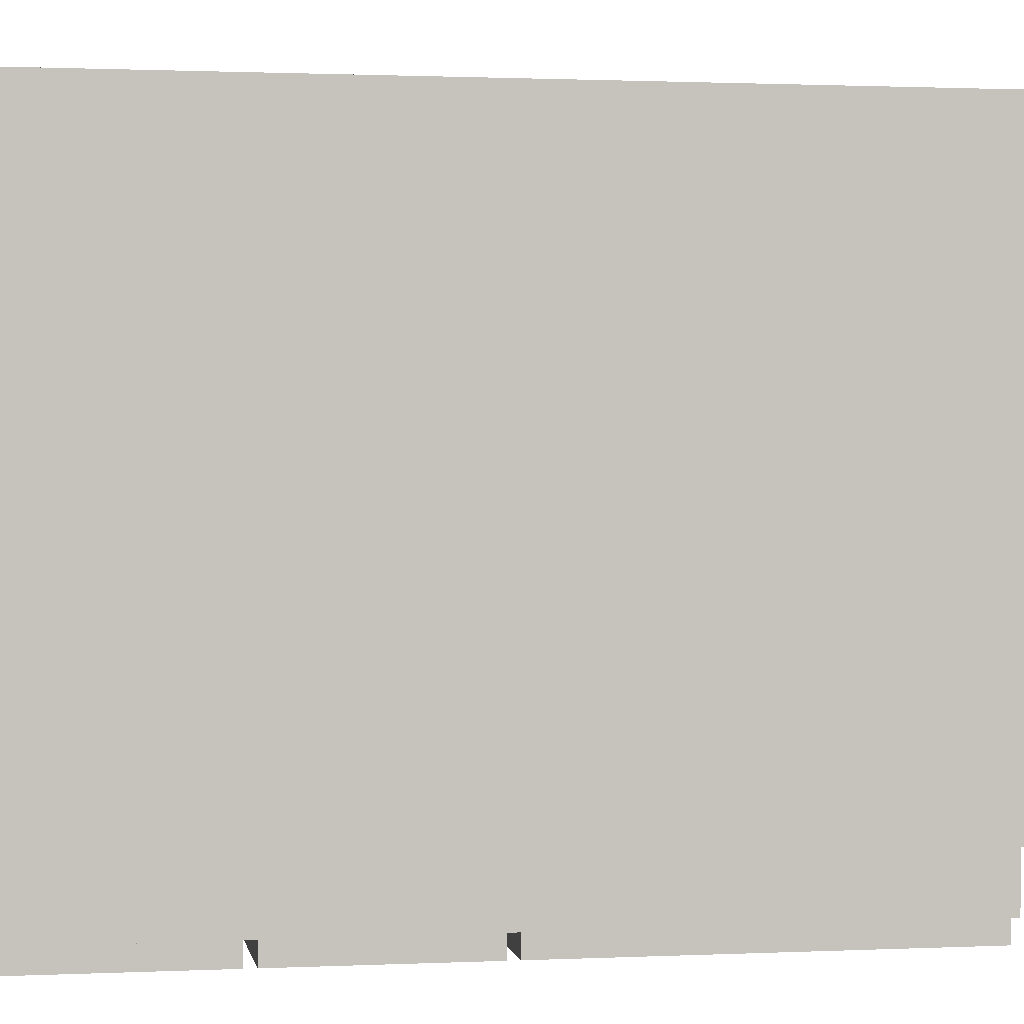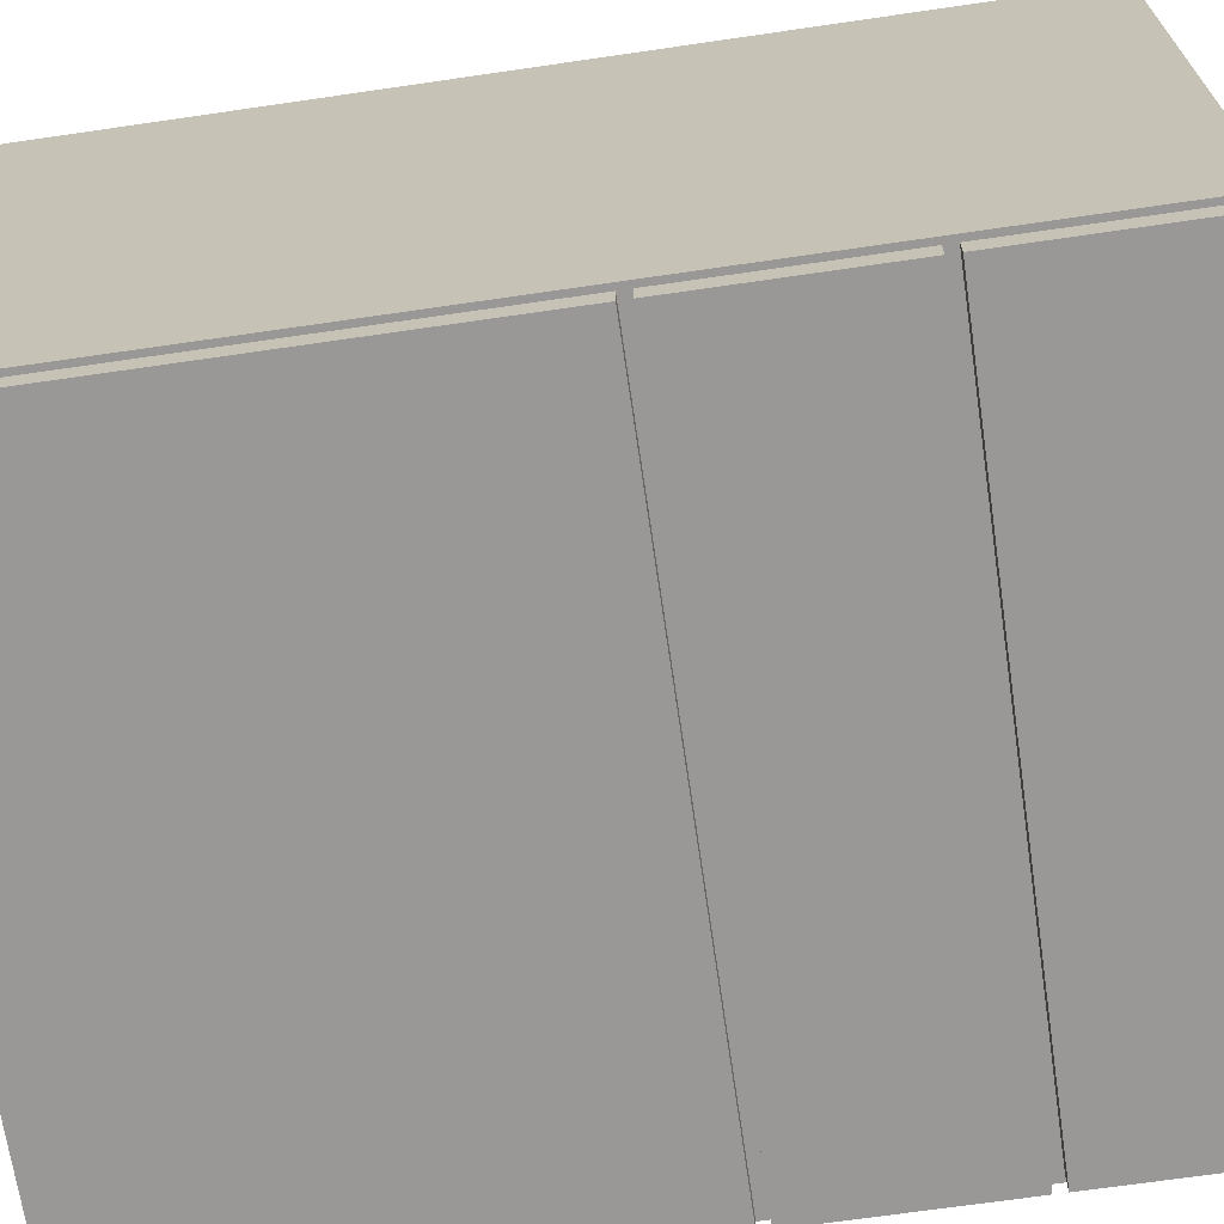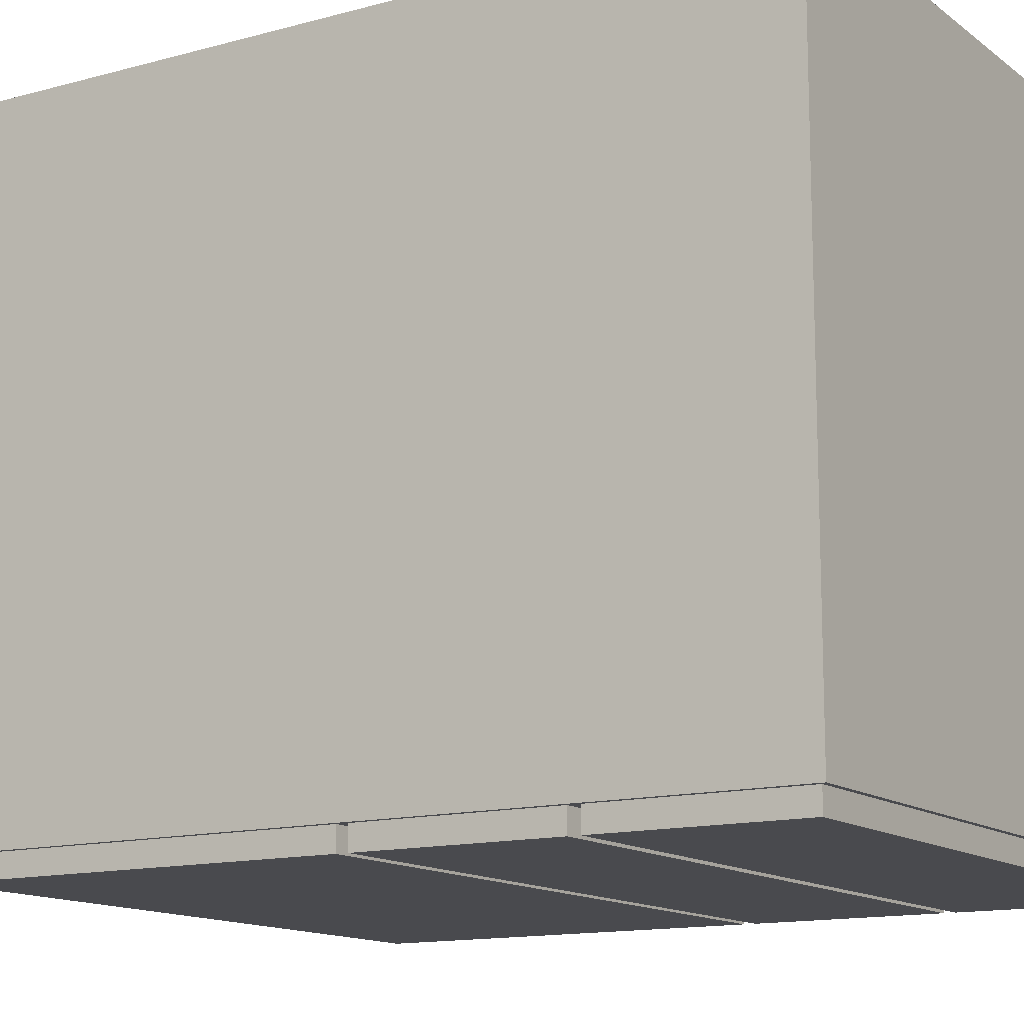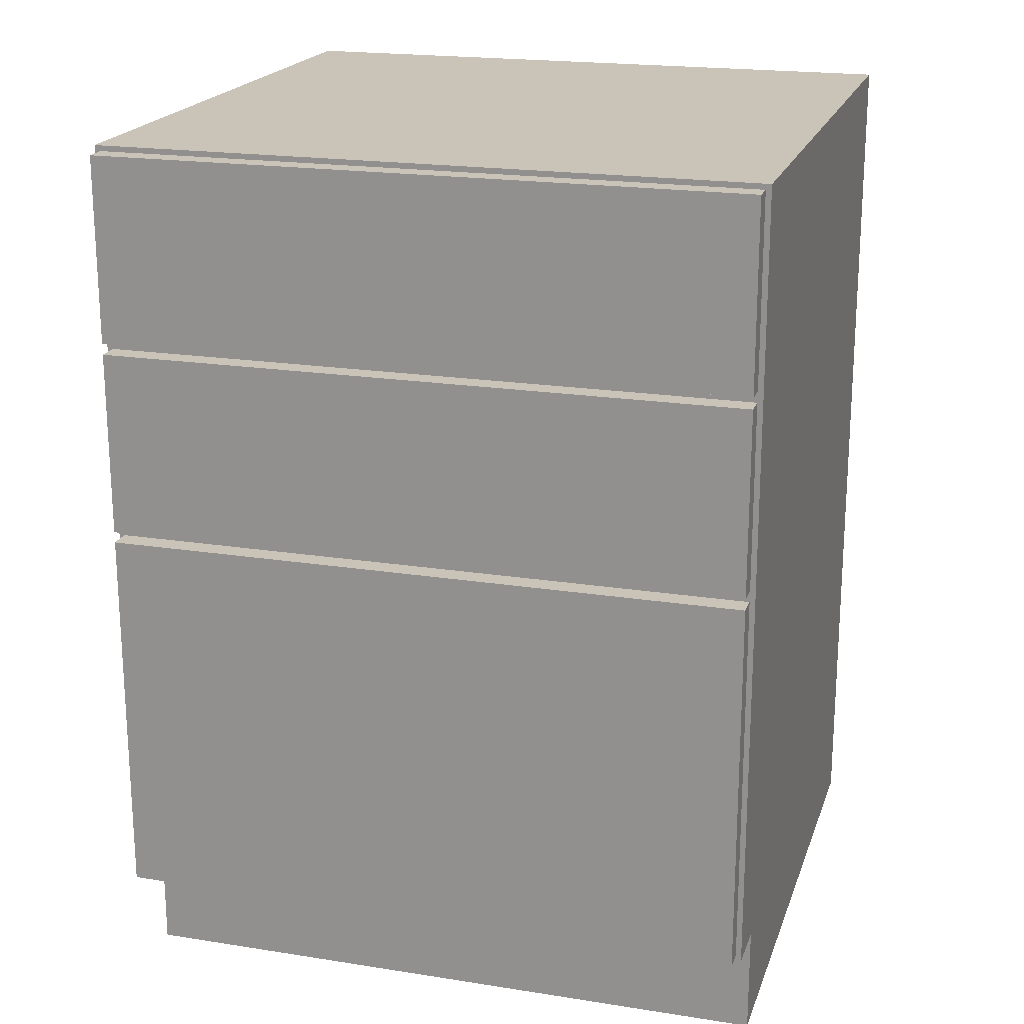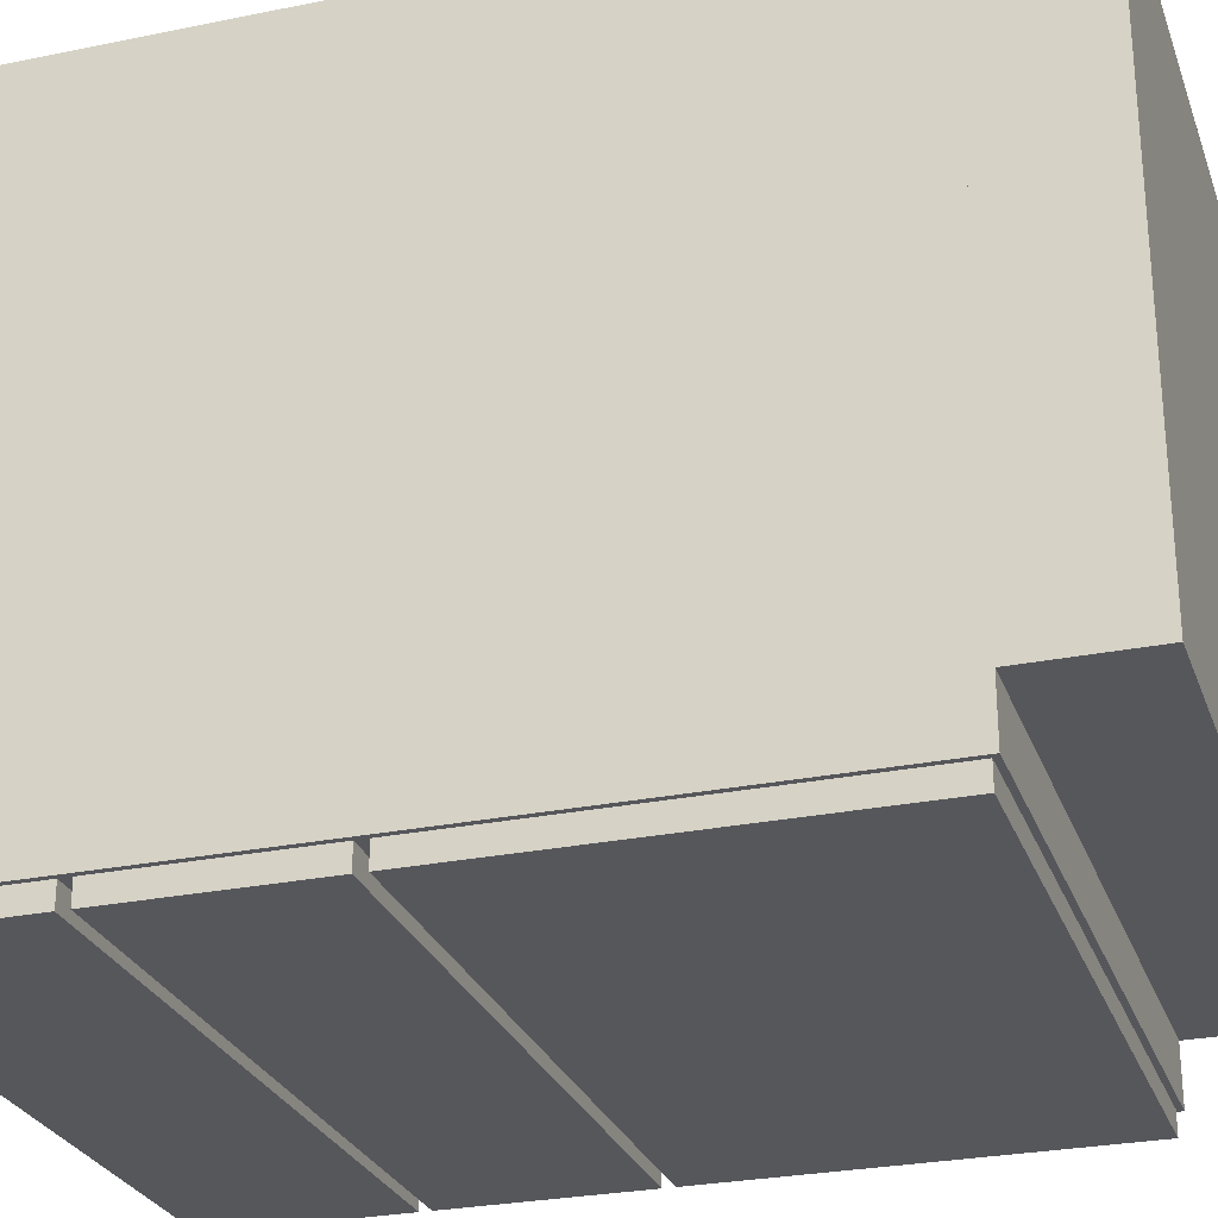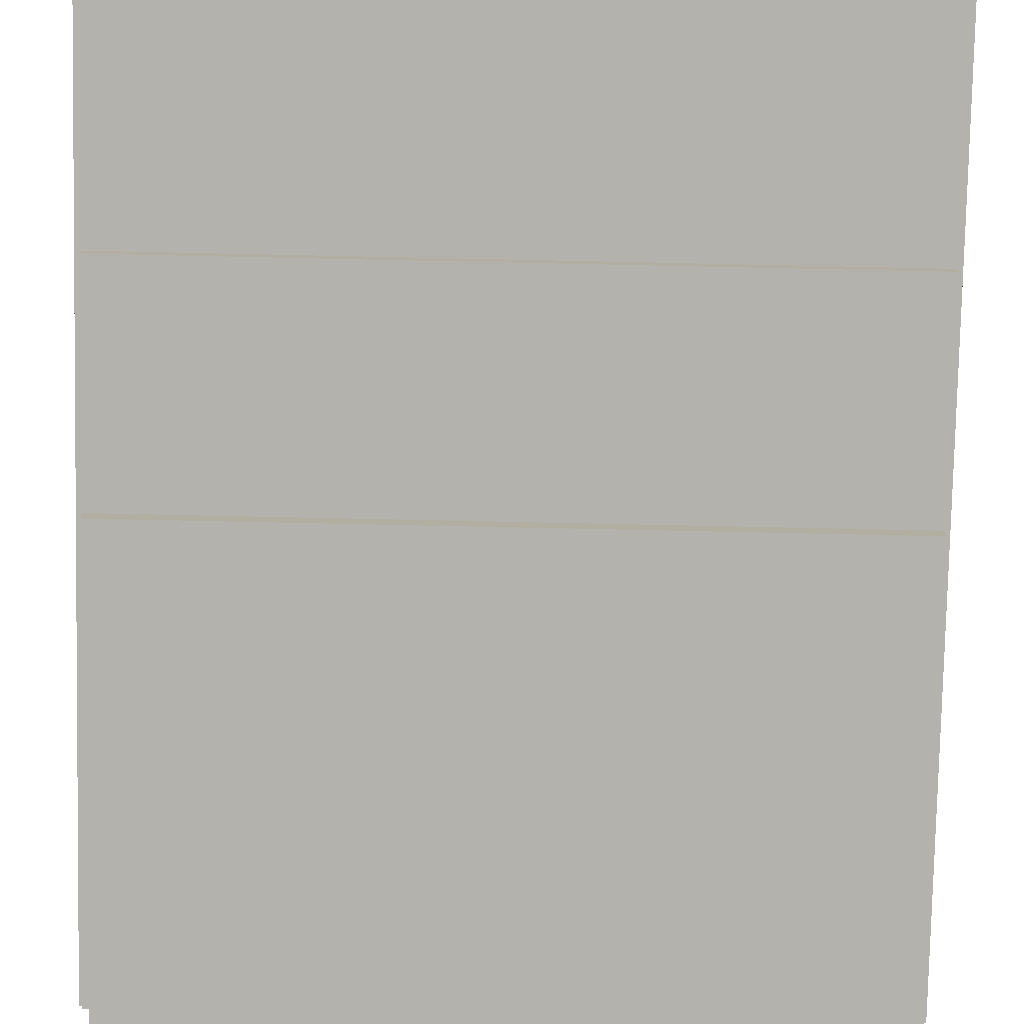
<metadata>
{"format":"obj","ext":"obj","renderer":"f3d","projection":"perspective","resolution":1024,"background":"white","views":[{"elev":1.2,"azim":80.1,"up":"+Y"},{"elev":-68.7,"azim":-81.7,"up":"+Y"},{"elev":-13.4,"azim":-58.1,"up":"+Y"},{"elev":20.0,"azim":16.2,"up":"+Z"},{"elev":-27.2,"azim":107.6,"up":"+Y"},{"elev":-79.5,"azim":-1.2,"up":"+Y"}]}
</metadata>
<code>
v  11.81 -9.055 3.937
v  11.81 -11.02 3.937
v  -11.81 -11.02 3.937
v  -11.81 -9.055 3.937
v  11.81 11.81 32.28
v  -11.81 11.81 32.28
v  -11.81 -11.02 32.28
v  11.81 -11.02 32.28
v  11.61 -11.81 17.91
v  -11.61 -11.81 17.91
v  -11.61 -11.81 4.134
v  11.61 -11.81 4.134
v  11.81 11.81 3.937
v  -11.81 11.81 3.937
v  -11.61 -11.02 4.134
v  11.61 -11.02 4.134
v  11.61 -11.02 17.91
v  -11.61 -11.02 17.91
v  11.81 11.81 0
v  11.81 -9.055 0
v  -11.81 -9.055 0
v  -11.81 11.81 0
v  11.61 -11.81 32.09
v  -11.61 -11.81 32.09
v  -11.61 -11.81 25.39
v  11.61 -11.81 25.39
v  -11.61 -11.02 25.39
v  11.61 -11.02 25.39
v  11.61 -11.02 32.09
v  -11.61 -11.02 32.09
v  11.61 -11.81 25
v  -11.61 -11.81 25
v  -11.61 -11.81 18.31
v  11.61 -11.81 18.31
v  -11.61 -11.02 18.31
v  11.61 -11.02 18.31
v  11.61 -11.02 25
v  -11.61 -11.02 25
g Box029
f 1 2 3 4
f 5 6 7 8
f 9 10 11 12
f 5 8 2 13
f 6 5 13 14
f 7 6 14 3
f 12 11 15 16
f 9 12 16 17
f 10 9 17 18
f 11 10 18 15
f 13 14 4 1
f 19 20 21 22
f 20 1 4 21
f 19 13 1 20
f 22 14 13 19
f 21 4 14 22
f 23 24 25 26
f 26 25 27 28
f 23 26 28 29
f 24 23 29 30
f 25 24 30 27
f 3 2 8 7
f 31 32 33 34
f 34 33 35 36
f 31 34 36 37
f 32 31 37 38
f 33 32 38 35

</code>
